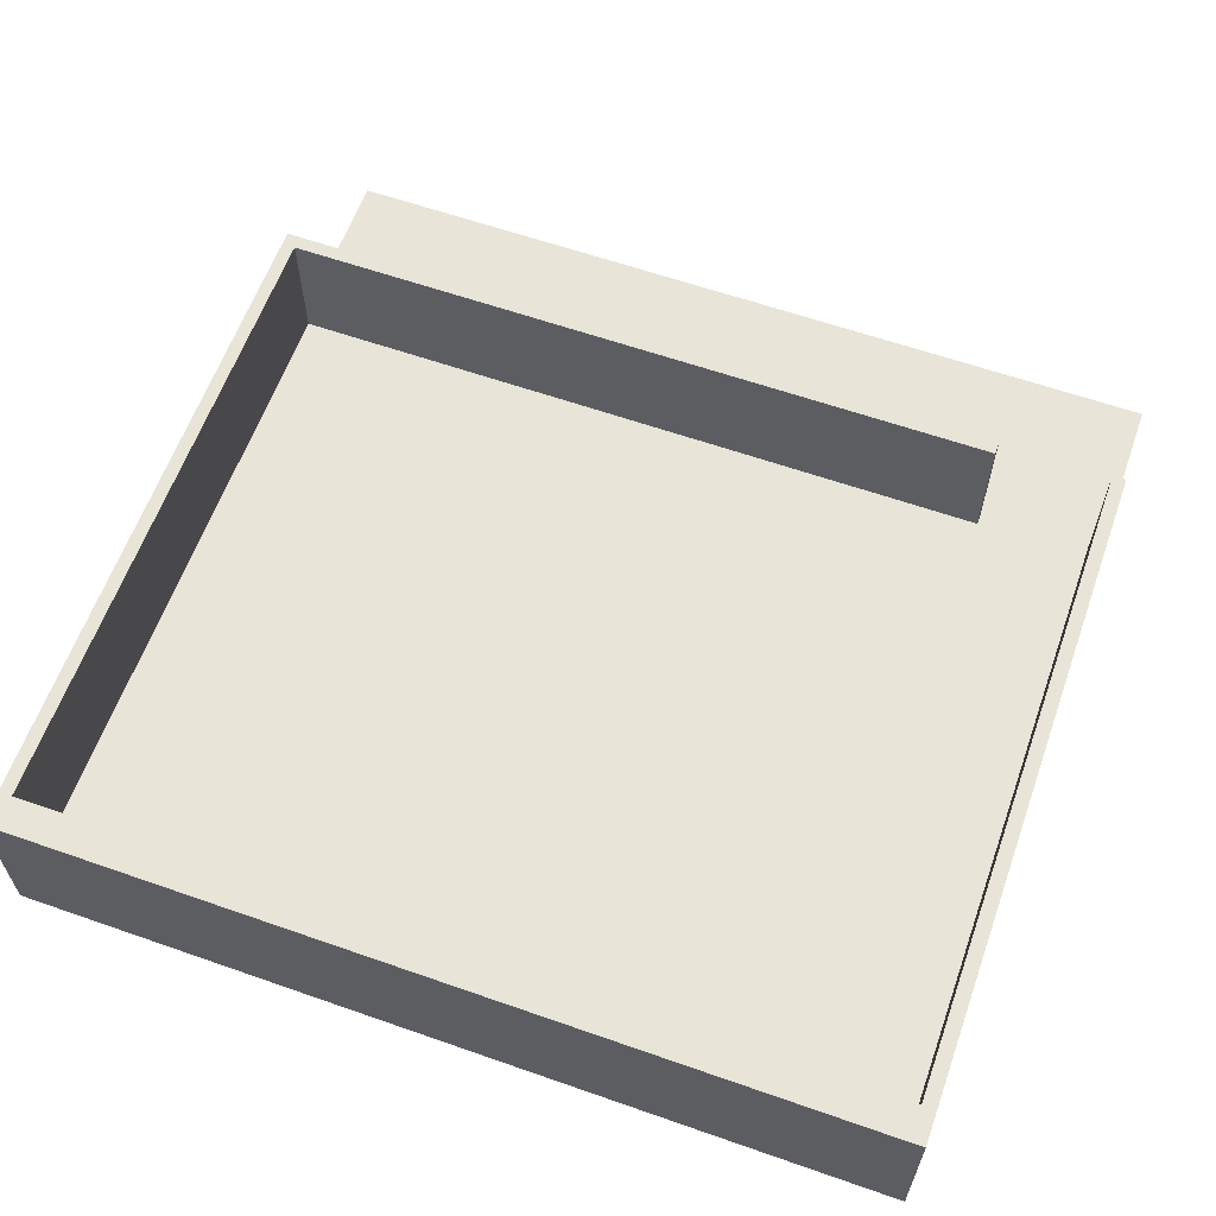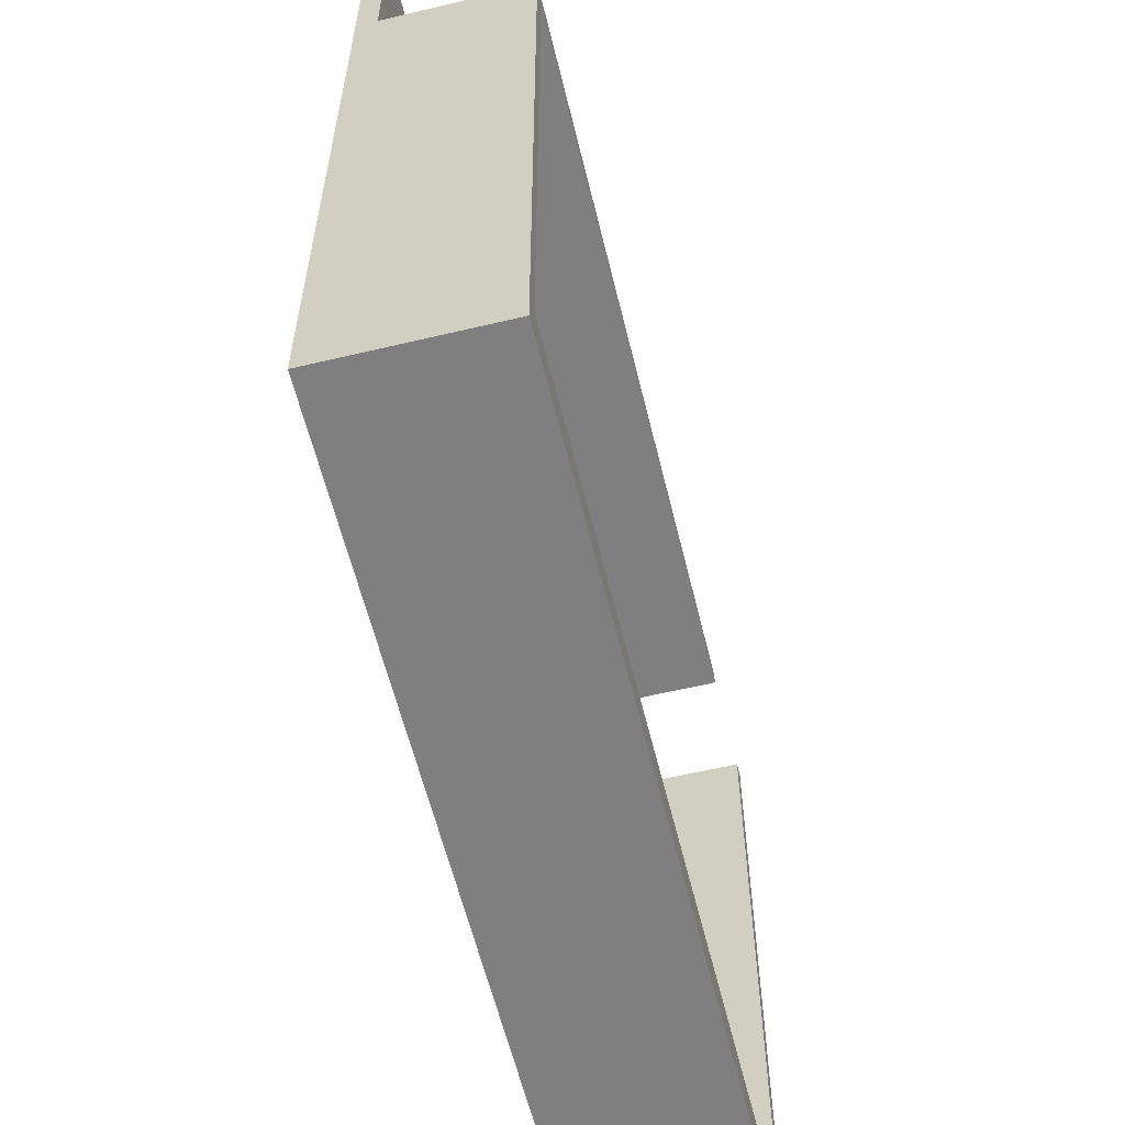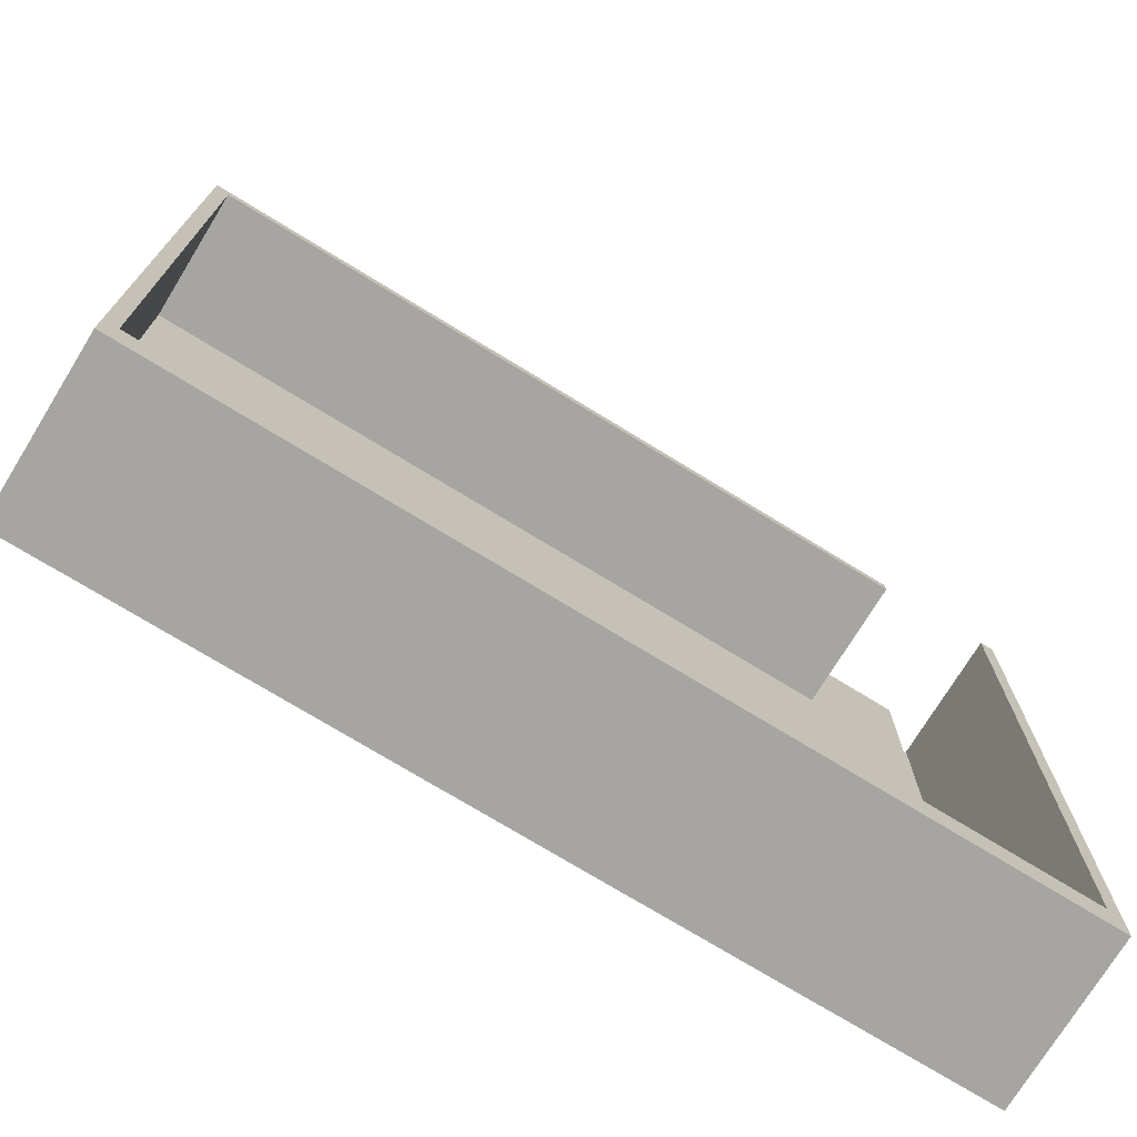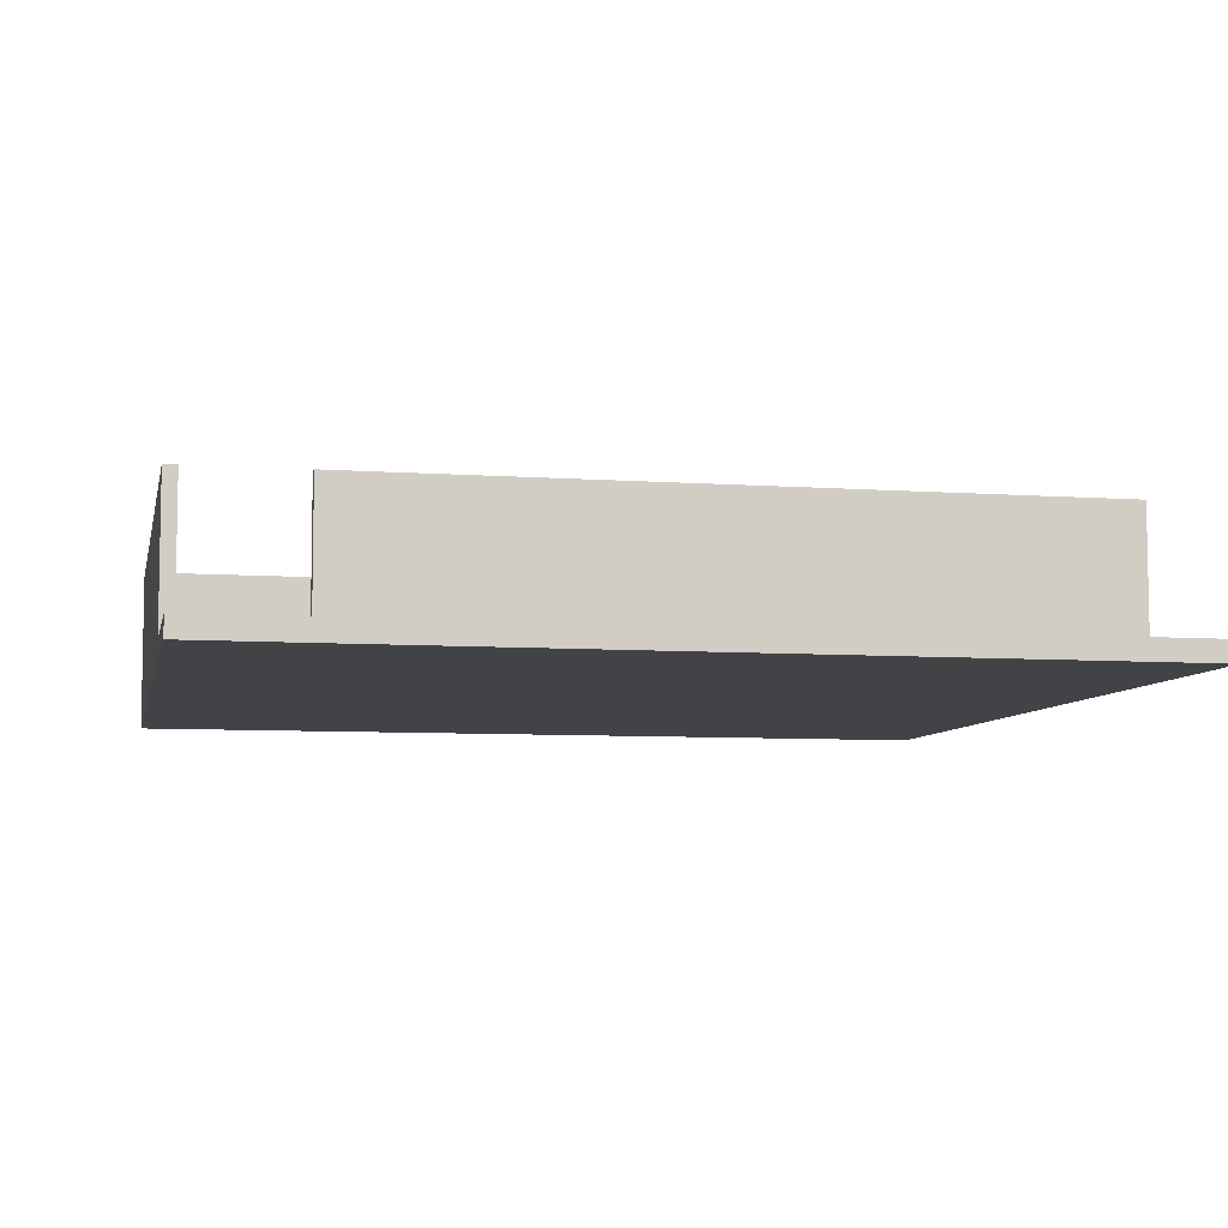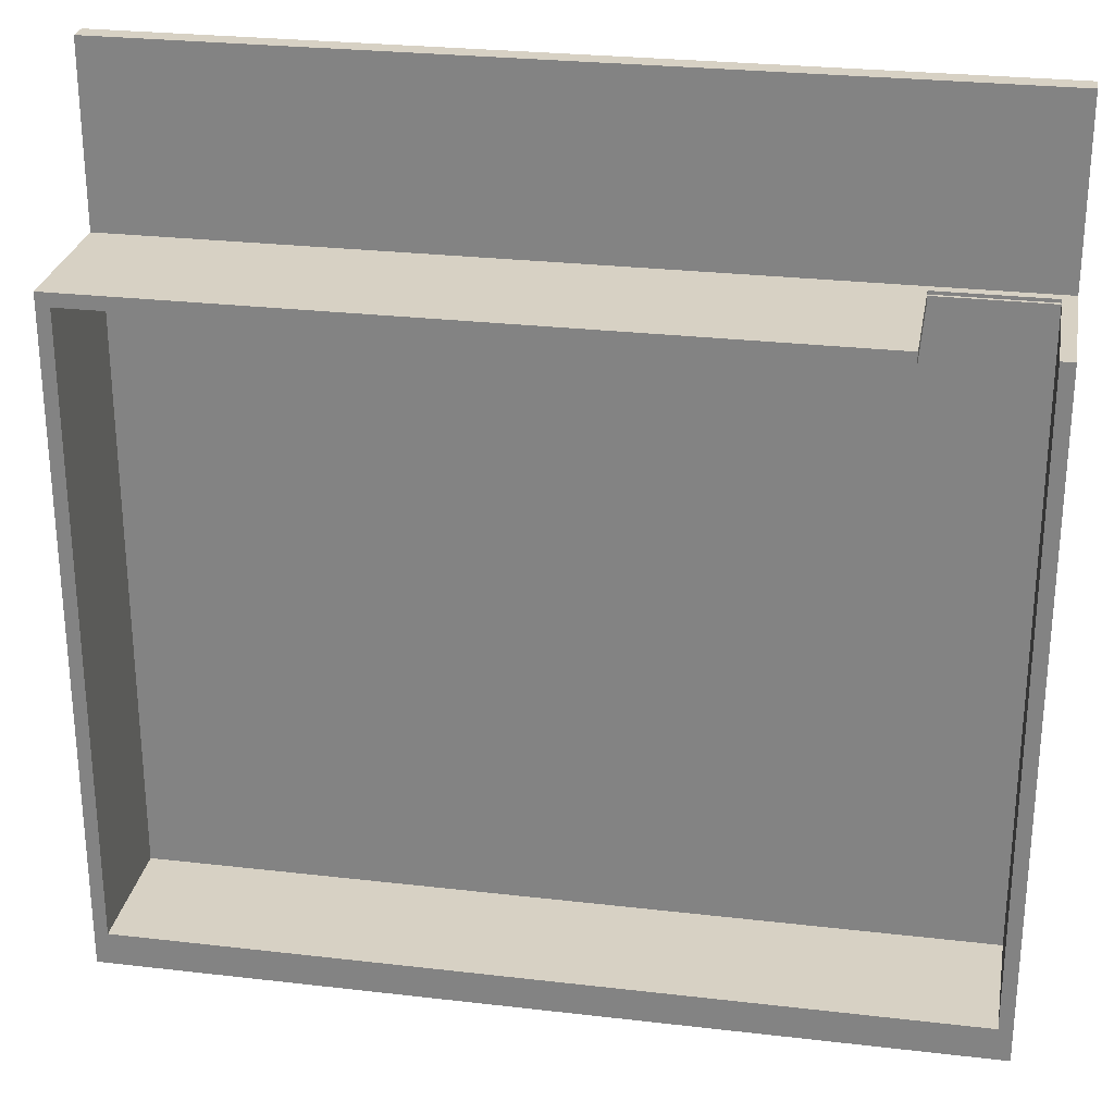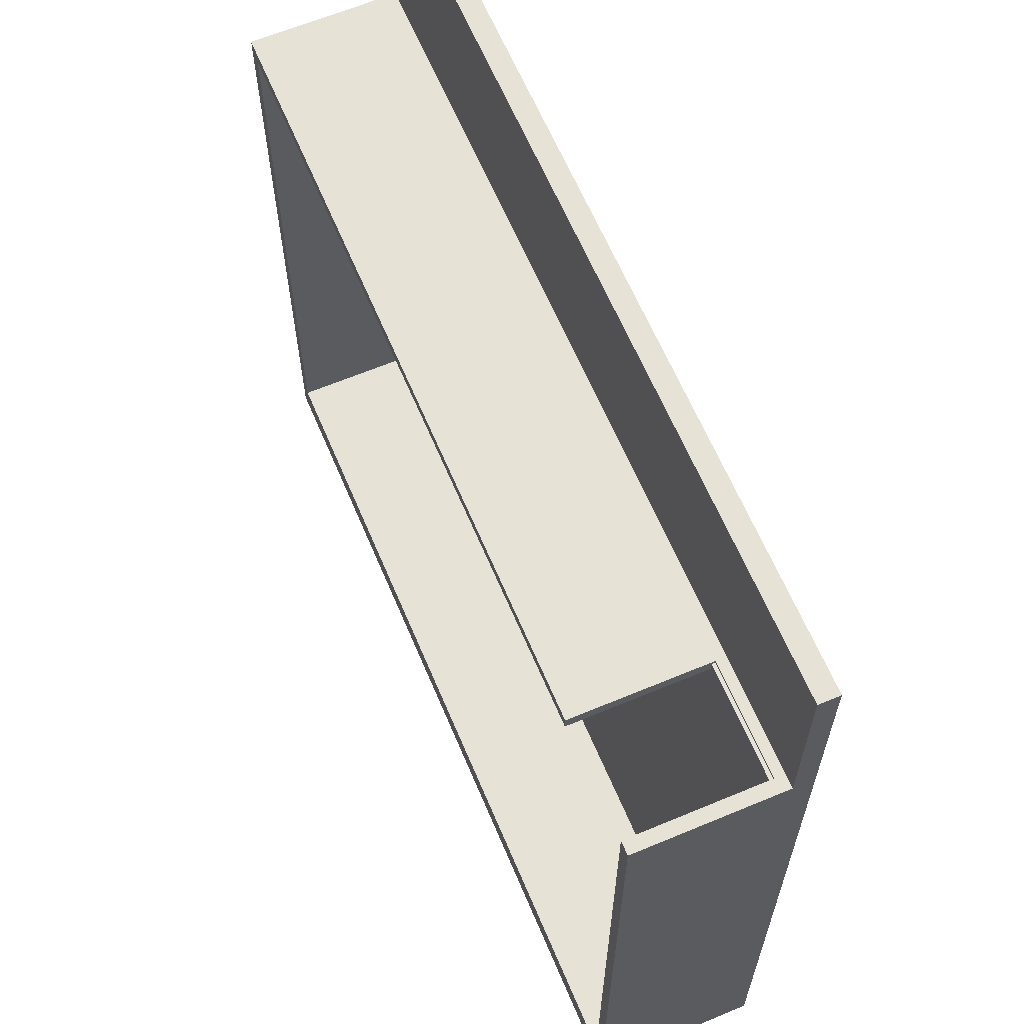
<metadata>
{"format":"obj","ext":"obj","renderer":"f3d","projection":"perspective","resolution":1024,"background":"white","views":[{"elev":61.4,"azim":-160.4,"up":"+Y"},{"elev":-59.8,"azim":103.7,"up":"+Z"},{"elev":-73.9,"azim":148.5,"up":"+Z"},{"elev":-7.1,"azim":-11.7,"up":"+Y"},{"elev":27.1,"azim":-169.8,"up":"+Z"},{"elev":63.6,"azim":-112.9,"up":"+Z"}]}
</metadata>
<code>
o
v -12.8 0 12.8
v -12.8 0 -12.8
v -12.8 0.6 12.8
v -12.8 0.6 7.5
v -12.8 3 -11.9
v -12.8 3 -12.7
v -12.8 3.1 7.5
v -12.8 3.1 -4.9
v -12.8 3.1 -11.9
v -12.8 3.1 -12.7
v -12.8 4.9 7.5
v -12.8 4.9 -4.9
v -12.8 4.9 -12.8
v -9.1 0.9 7.5
v -9.1 0.9 7.4
v -9.1 1 7.4
v -9.1 1 7.1
v -9.1 4.9 7.5
v -9.1 4.9 7.1
v 12.4 1 7.1
v 12.4 1 -11.8
v 12.4 1.3 5.6
v 12.4 1.3 4
v 12.4 3.3 7.1
v 12.4 3.3 5.6
v 12.4 3.3 4
v 12.4 3.3 -11.8
v 12.4 4.7 5.6
v 12.4 4.7 4
v 12.4 4.9 7.1
v 12.4 4.9 -11.8
v -12.4 0.9 7.5
v -12.4 0.9 7.4
v -12.4 1 7.4
v -12.4 1 -11.8
v -12.4 4.9 7.5
v -12.4 4.9 -11.8
v 12.8 0 12.8
v 12.8 0 -12.8
v 12.8 0.6 12.8
v 12.8 0.6 7.5
v 12.8 3.1 7.5
v 12.8 3.1 -11.8
v 12.8 4.9 7.5
v 12.8 4.9 -11.8
v 12.8 4.9 -12.8
v -12.8 0 12.8
v -12.8 0.6 12.8
v -12.7 0.1 12.8
v -12.7 0.6 12.8
v 12.7 0.1 12.8
v 12.7 0.6 12.8
v 12.8 0 12.8
v 12.8 0.6 12.8
v -12.8 0.6 7.5
v -12.8 3.1 7.5
v -12.8 4.9 7.5
v -12.7 0.6 7.5
v -12.5 3.1 7.5
v -12.5 4.9 7.5
v -12.4 0.9 7.5
v -12.4 4.9 7.5
v -9.1 0.9 7.5
v -9.1 4.9 7.5
v 12.4 3.3 7.5
v 12.4 4.9 7.5
v 12.5 3.1 7.5
v 12.5 3.3 7.5
v 12.7 0.6 7.5
v 12.8 0.6 7.5
v 12.8 3.1 7.5
v 12.8 4.9 7.5
v -12.4 0.9 7.4
v -12.4 1 7.4
v -9.1 0.9 7.4
v -9.1 1 7.4
v -12.4 1 -11.8
v -12.4 4.9 -11.8
v 12.4 1 -11.8
v 12.4 3.3 -11.8
v 12.4 4.9 -11.8
v -9.1 1 7.1
v -9.1 4.9 7.1
v 12.4 1 7.1
v 12.4 3.3 7.1
v 12.4 4.9 7.1
v -12.8 0 -12.8
v -12.8 4.9 -12.8
v 12.8 0 -12.8
v 12.8 4.9 -12.8
v -12.8 0 12.8
v 12.8 0 12.8
v -12.8 0 -12.8
v 12.8 0 -12.8
v -12.8 0.6 12.8
v -12.7 0.6 12.8
v 12.7 0.6 12.8
v 12.8 0.6 12.8
v -12.8 0.6 7.5
v -12.7 0.6 7.5
v 12.7 0.6 7.5
v 12.8 0.6 7.5
v -12.4 0.9 7.5
v -9.1 0.9 7.5
v -12.4 0.9 7.4
v -9.1 0.9 7.4
v -12.4 1 7.4
v -9.1 1 7.4
v -9.1 1 7.1
v 12.4 1 7.1
v -12.4 1 -11.8
v 12.4 1 -11.8
v -12.8 4.9 7.5
v -12.5 4.9 7.5
v -12.4 4.9 7.5
v -9.1 4.9 7.5
v 12.4 4.9 7.5
v 12.8 4.9 7.5
v -9.1 4.9 7.1
v 12.4 4.9 7.1
v -12.8 4.9 -4.9
v -12.5 4.9 -4.9
v -12.4 4.9 -11.8
v 12.4 4.9 -11.8
v 12.8 4.9 -11.8
v -12.8 4.9 -12.8
v 12.8 4.9 -12.8
f 3 2 1
f 4 2 3
f 5 2 4
f 6 2 5
f 7 5 4
f 8 5 7
f 9 6 5
f 9 5 8
f 10 2 6
f 10 6 9
f 11 8 7
f 12 9 8
f 12 8 11
f 12 10 9
f 13 2 10
f 13 10 12
f 16 15 14
f 18 16 14
f 18 17 16
f 19 17 18
f 22 21 20
f 23 21 22
f 24 22 20
f 25 23 22
f 25 22 24
f 26 21 23
f 26 23 25
f 27 21 26
f 28 25 24
f 28 26 25
f 29 27 26
f 29 26 28
f 30 28 24
f 30 29 28
f 31 27 29
f 31 29 30
f 32 33 34
f 32 34 36
f 34 35 36
f 36 35 37
f 38 39 40
f 40 39 41
f 41 39 42
f 42 39 43
f 42 43 44
f 43 39 45
f 44 43 45
f 45 39 46
f 49 48 47
f 50 48 49
f 51 49 47
f 51 50 49
f 52 50 51
f 53 51 47
f 53 52 51
f 54 52 53
f 58 56 55
f 59 57 56
f 59 56 58
f 60 57 59
f 61 59 58
f 61 60 59
f 62 60 61
f 63 61 58
f 65 64 63
f 66 64 65
f 67 65 63
f 68 66 65
f 68 65 67
f 69 63 58
f 69 67 63
f 70 67 69
f 71 68 67
f 71 67 70
f 72 66 68
f 72 68 71
f 75 74 73
f 76 74 75
f 79 78 77
f 80 78 79
f 81 78 80
f 82 83 84
f 84 83 85
f 85 83 86
f 87 88 89
f 89 88 90
f 93 92 91
f 94 92 93
f 95 96 99
f 96 97 100
f 99 96 100
f 97 98 101
f 100 97 101
f 101 98 102
f 103 104 105
f 105 104 106
f 107 108 109
f 107 109 111
f 109 110 111
f 111 110 112
f 116 117 119
f 117 118 120
f 119 117 120
f 113 114 121
f 114 115 122
f 121 114 122
f 121 122 123
f 122 115 123
f 120 118 124
f 124 118 125
f 121 123 126
f 123 124 126
f 124 125 126
f 126 125 127

</code>
